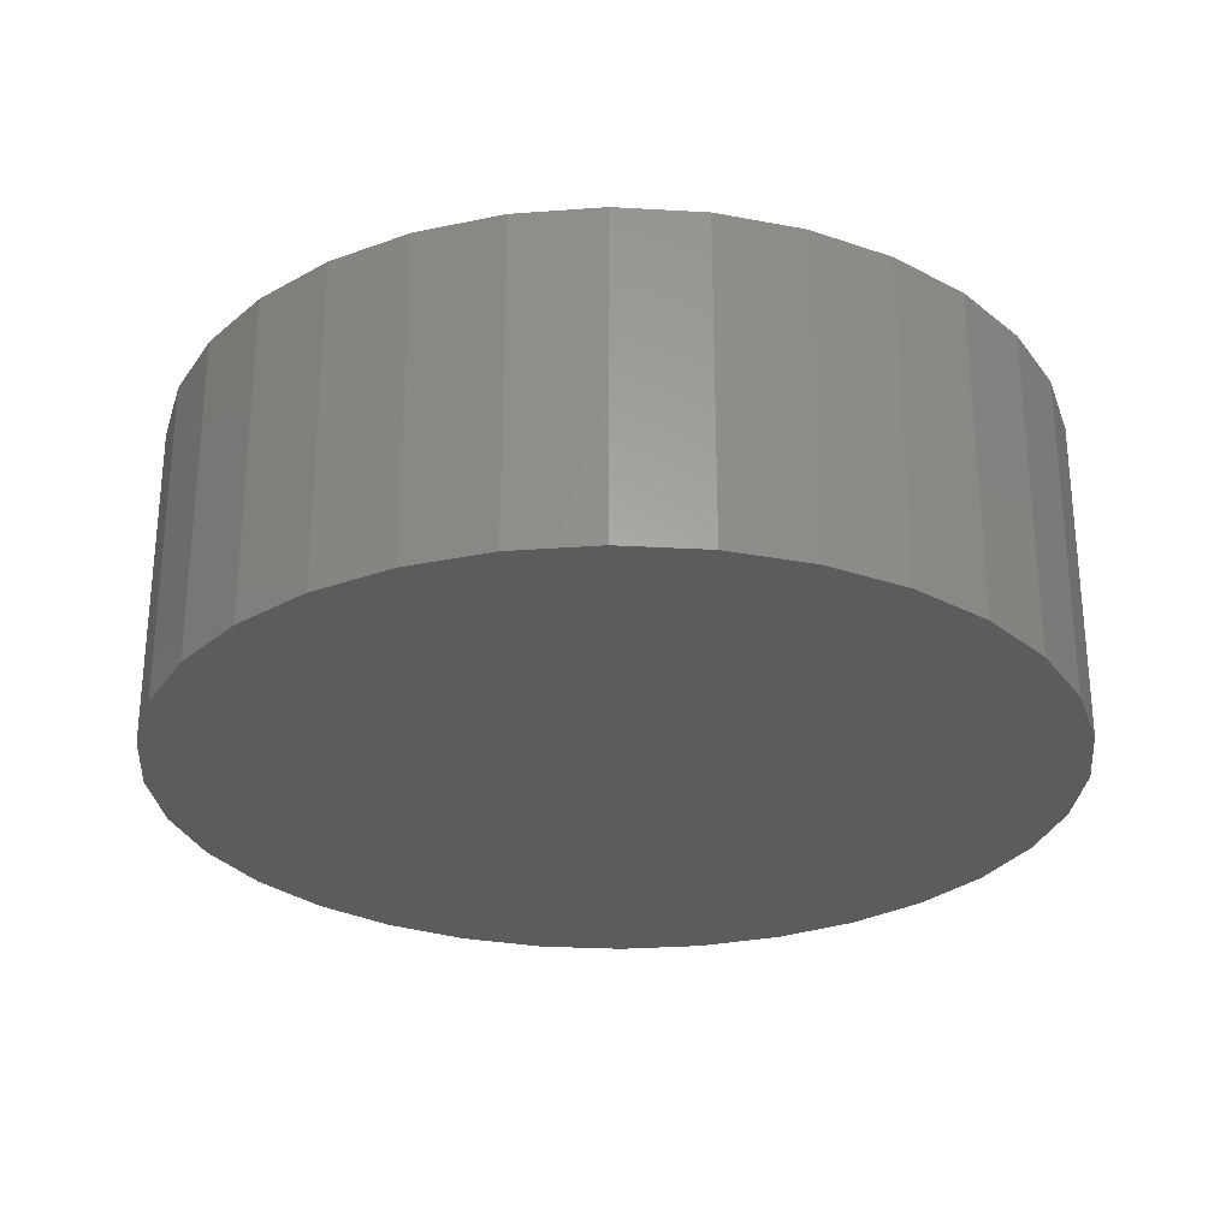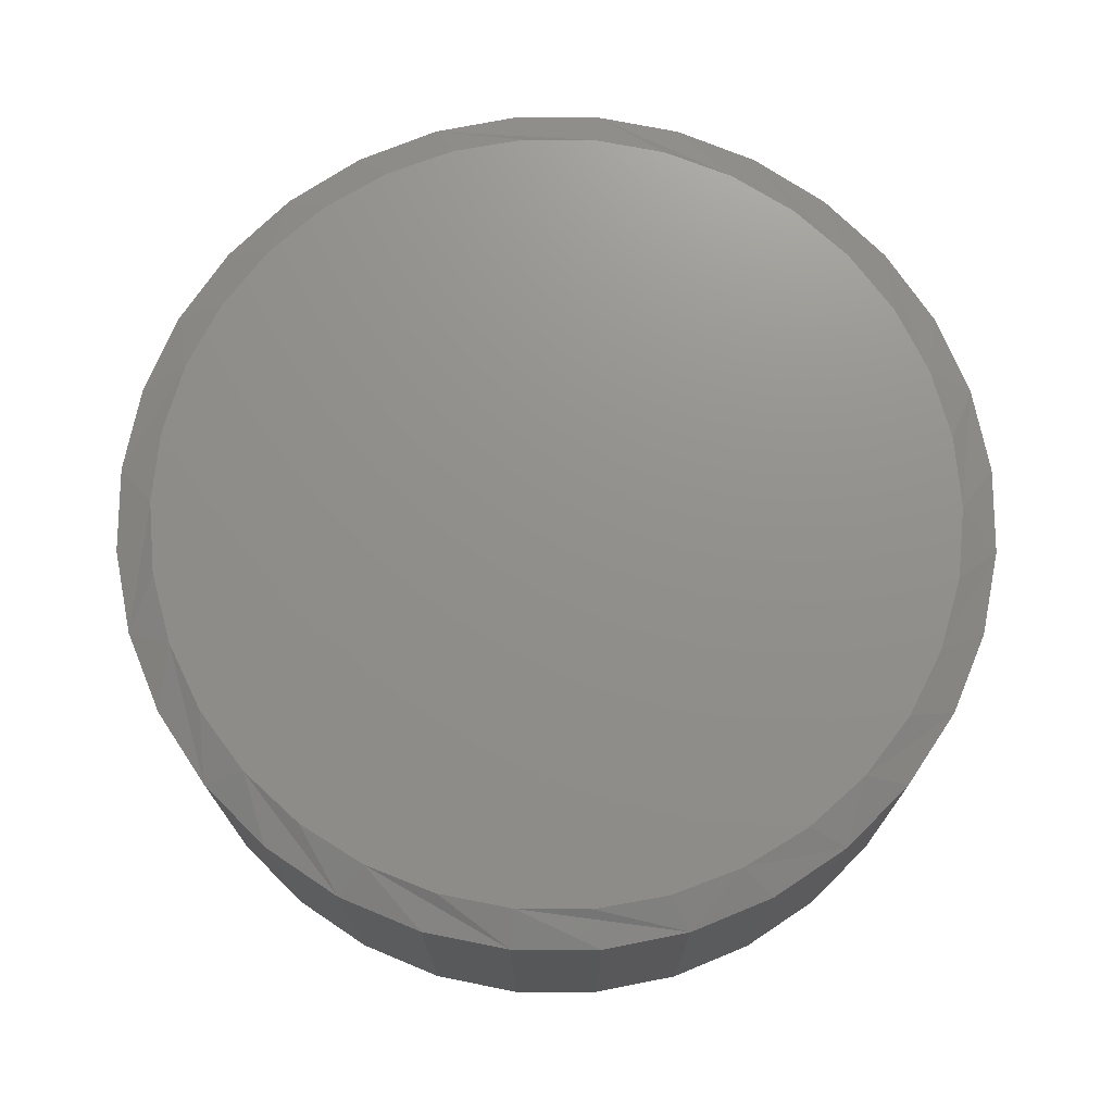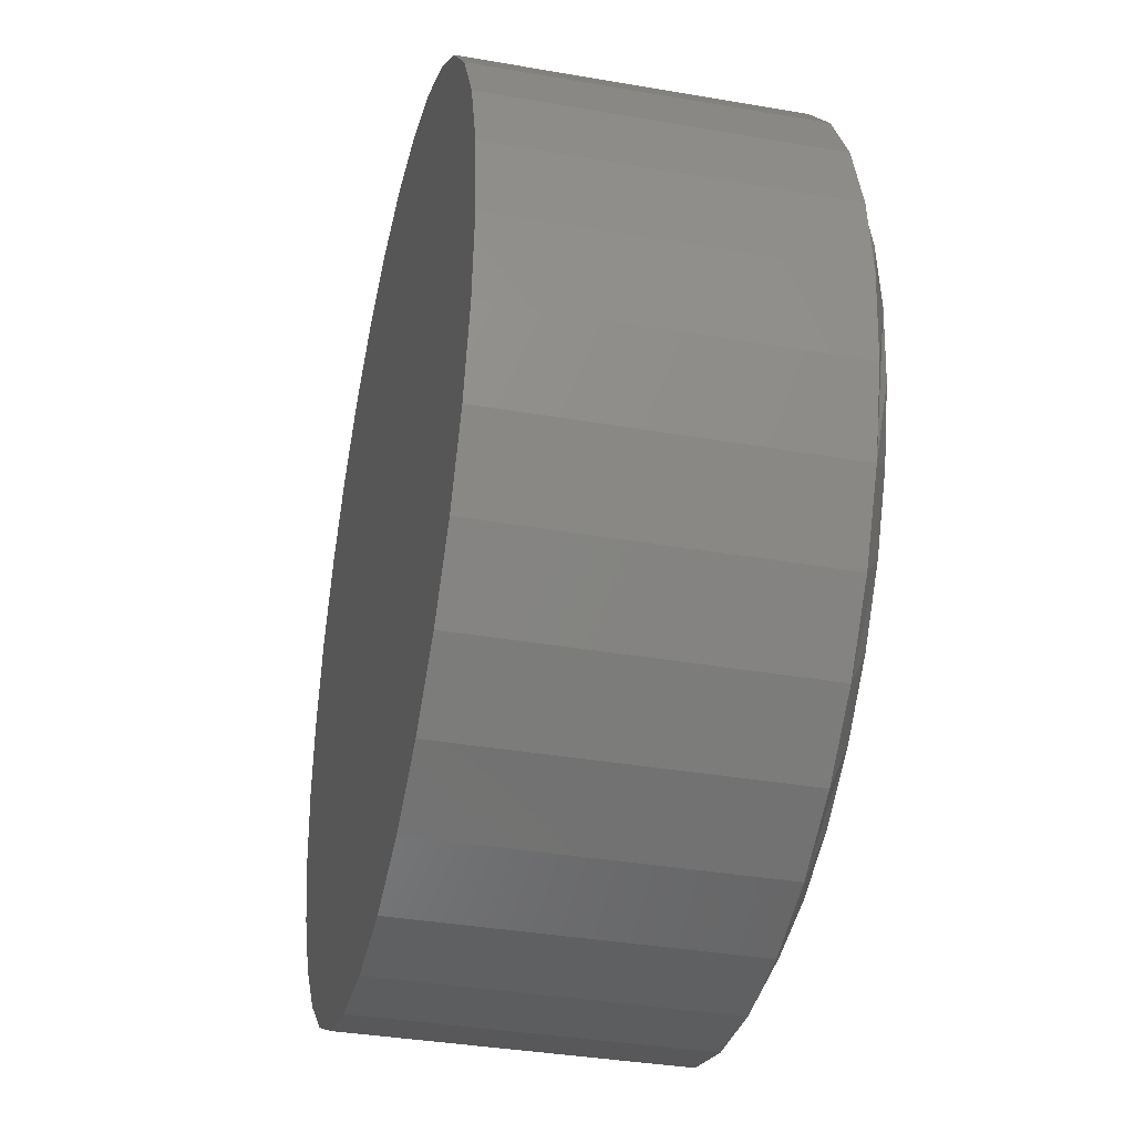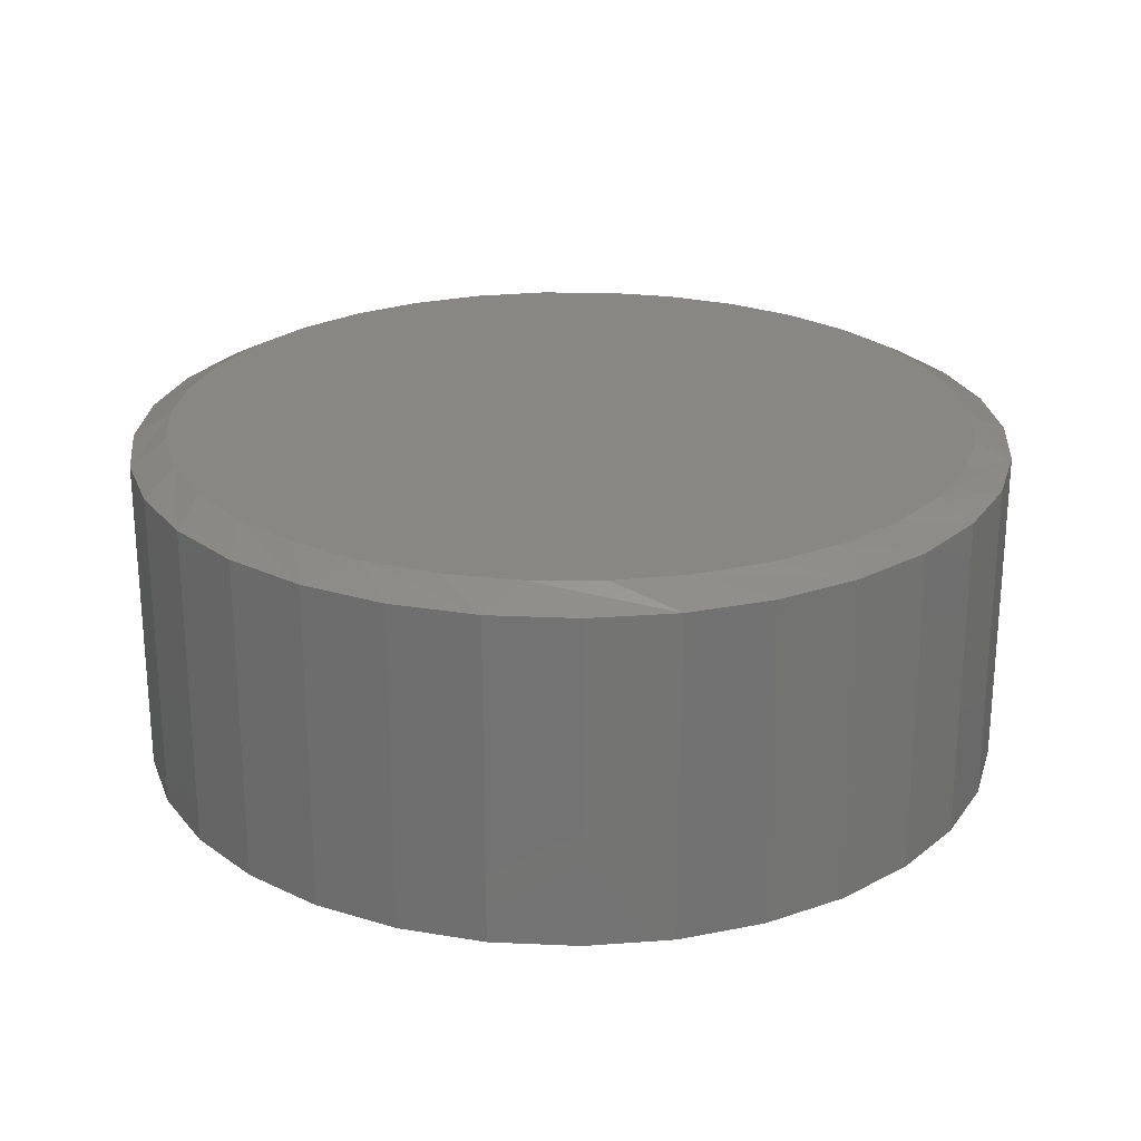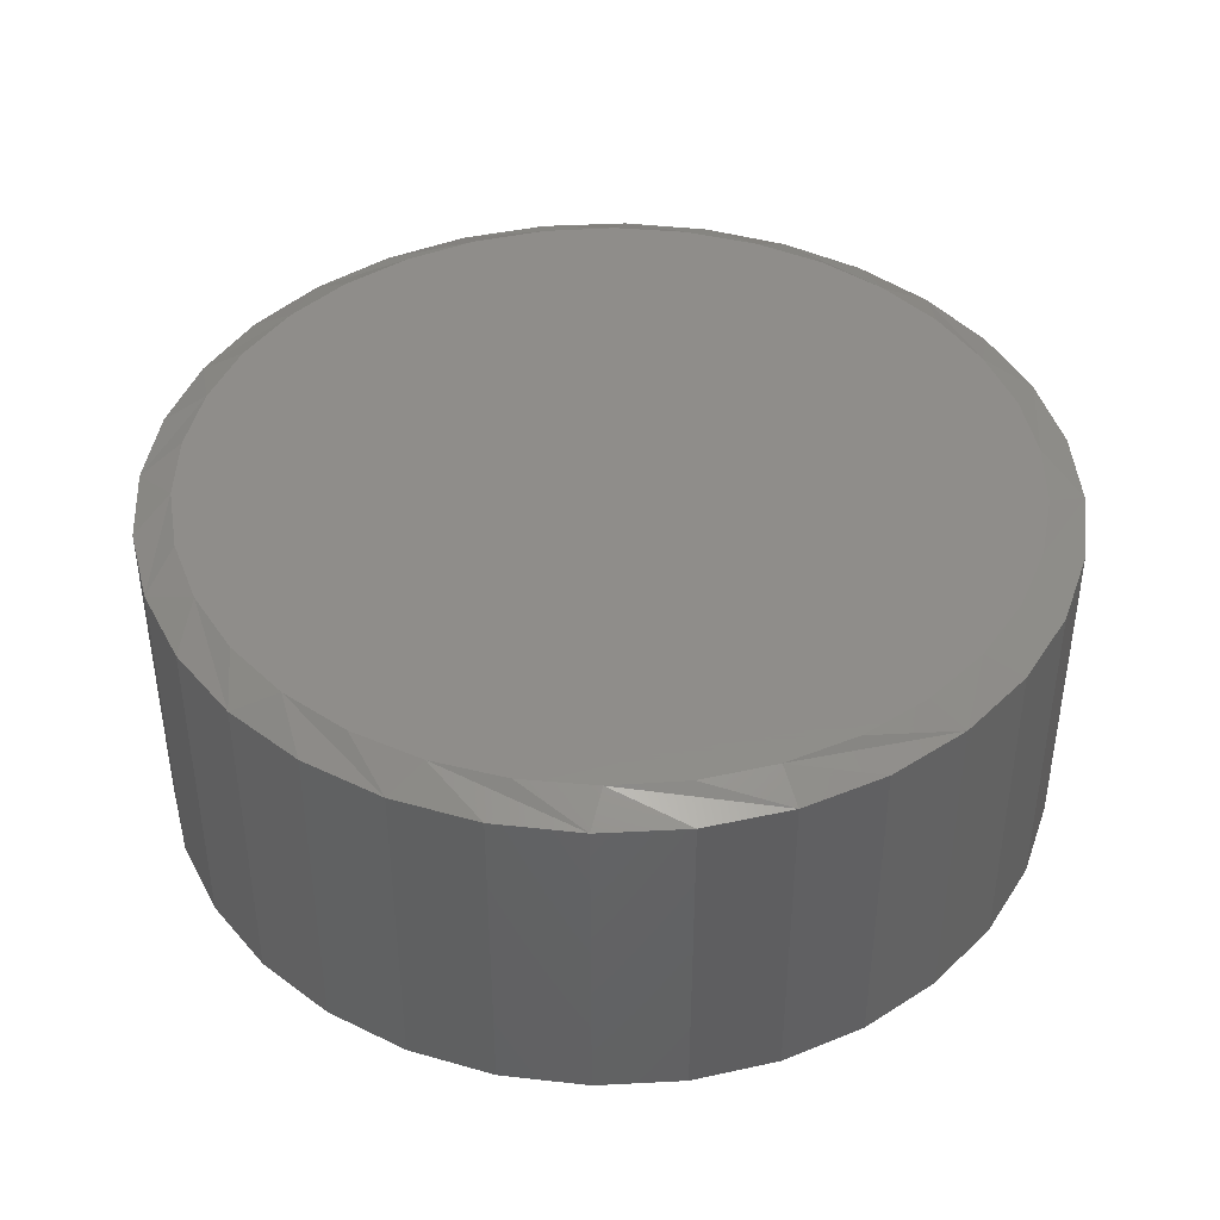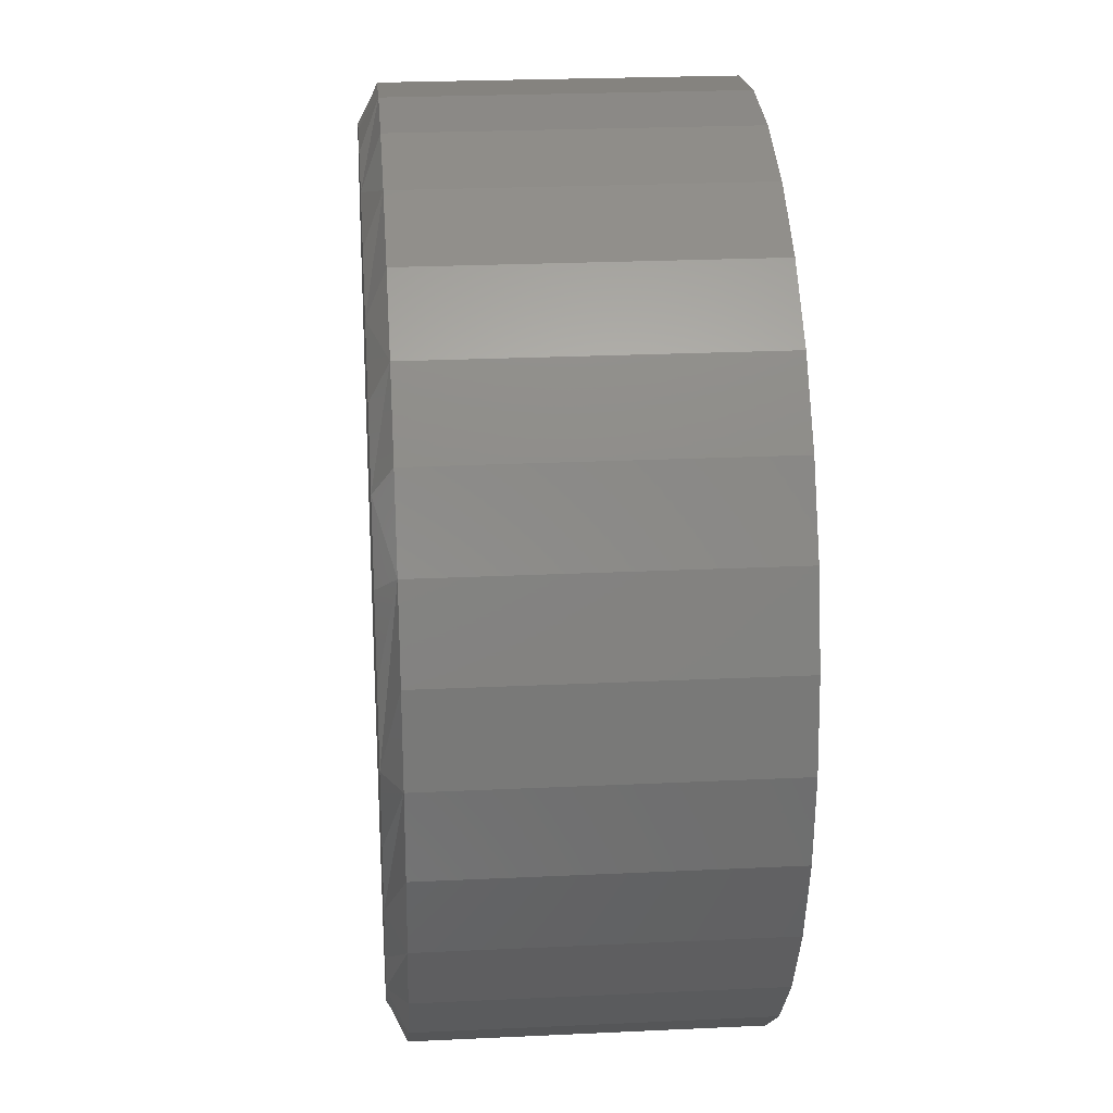
<metadata>
{"format":"stl","ext":"stl","renderer":"f3d","projection":"perspective","resolution":1024,"background":"white","views":[{"elev":-28.1,"azim":34.5,"up":"+Z"},{"elev":72.6,"azim":95.7,"up":"+Z"},{"elev":-36.5,"azim":-102.7,"up":"+Y"},{"elev":24.3,"azim":32.4,"up":"+Z"},{"elev":42.0,"azim":69.6,"up":"+Z"},{"elev":24.2,"azim":85.5,"up":"+Y"}]}
</metadata>
<code>
# stl→obj: 98 verts, 192 faces
v 0.3871 0.181 0.1484
v 0.355 0.181 0.1484
v 0.3235 0.1751 0.1484
v 0.4186 0.1751 0.1484
v 0.2936 0.1635 0.1484
v 0.4485 0.1635 0.1484
v 0.4485 -0.1477 0.1484
v 0.3235 -0.1593 0.1484
v 0.4186 -0.1593 0.1484
v 0.355 -0.1652 0.1484
v 0.3871 -0.1652 0.1484
v 0.4758 0.1466 0.1484
v 0.2663 0.1466 0.1484
v 0.4995 0.125 0.1484
v 0.2426 0.125 0.1484
v 0.5189 0.09941 0.1484
v 0.2232 0.09941 0.1484
v 0.5332 0.0707 0.1484
v 0.2089 0.0707 0.1484
v 0.5419 0.03984 0.1484
v 0.2002 0.03984 0.1484
v 0.5449 0.007895 0.1484
v 0.1972 0.007893 0.1484
v 0.5419 -0.02405 0.1484
v 0.2002 -0.02405 0.1484
v 0.5332 -0.05491 0.1484
v 0.2089 -0.05491 0.1484
v 0.5189 -0.08363 0.1484
v 0.2232 -0.08362 0.1484
v 0.4995 -0.1092 0.1484
v 0.2426 -0.1092 0.1484
v 0.4758 -0.1308 0.1484
v 0.2663 -0.1308 0.1484
v 0.2936 -0.1477 0.1484
v 0.5605 0.007895 0
v 0.5605 0.007895 0.1406
v 0.5569 -0.02907 0
v 0.5569 -0.02907 0.1406
v 0.5461 -0.06461 0
v 0.5461 -0.06461 0.1406
v 0.5286 -0.09737 0
v 0.5286 -0.09737 0.1406
v 0.505 -0.1261 0
v 0.505 -0.1261 0.1406
v 0.4763 -0.1496 0
v 0.4763 -0.1496 0.1406
v 0.4436 -0.1672 0
v 0.4436 -0.1672 0.1406
v 0.408 -0.1779 0
v 0.408 -0.1779 0.1406
v 0.3711 -0.1816 0
v 0.3711 -0.1816 0.1406
v 0.3341 -0.1779 0
v 0.3341 -0.1779 0.1406
v 0.2985 -0.1672 0
v 0.2985 -0.1672 0.1406
v 0.2658 -0.1496 0
v 0.2658 -0.1496 0.1406
v 0.2371 -0.1261 0
v 0.2371 -0.1261 0.1406
v 0.2135 -0.09737 0
v 0.2135 -0.09737 0.1406
v 0.196 -0.06461 0
v 0.196 -0.06461 0.1406
v 0.1852 -0.02907 0
v 0.1852 -0.02907 0.1406
v 0.1816 0.007895 0
v 0.1816 0.007895 0.1406
v 0.1852 0.04486 0
v 0.1852 0.04486 0.1406
v 0.196 0.0804 0
v 0.196 0.0804 0.1406
v 0.2135 0.1132 0
v 0.2135 0.1132 0.1406
v 0.2371 0.1419 0
v 0.2371 0.1419 0.1406
v 0.2658 0.1654 0
v 0.2658 0.1654 0.1406
v 0.2985 0.1829 0
v 0.2985 0.1829 0.1406
v 0.3341 0.1937 0
v 0.3341 0.1937 0.1406
v 0.3711 0.1974 0
v 0.3711 0.1974 0.1406
v 0.408 0.1937 0
v 0.408 0.1937 0.1406
v 0.4436 0.1829 0
v 0.4436 0.1829 0.1406
v 0.4763 0.1654 0
v 0.4763 0.1654 0.1406
v 0.505 0.1419 0
v 0.505 0.1419 0.1406
v 0.5286 0.1132 0
v 0.5286 0.1132 0.1406
v 0.5461 0.0804 0
v 0.5461 0.0804 0.1406
v 0.5569 0.04486 0
v 0.5569 0.04486 0.1406
f 1 2 3
f 1 3 4
f 4 3 5
f 4 5 6
f 7 8 9
f 9 8 10
f 9 10 11
f 6 5 12
f 12 5 13
f 12 13 14
f 14 13 15
f 14 15 16
f 16 15 17
f 16 17 18
f 18 17 19
f 18 19 20
f 20 19 21
f 20 21 22
f 22 21 23
f 22 23 24
f 24 23 25
f 24 25 26
f 26 25 27
f 26 27 28
f 28 27 29
f 28 29 30
f 30 29 31
f 30 31 32
f 32 31 33
f 32 33 7
f 7 33 34
f 7 34 8
f 35 36 37
f 37 36 38
f 37 38 39
f 39 38 40
f 39 40 41
f 41 40 42
f 41 42 43
f 43 42 44
f 43 44 45
f 45 44 46
f 45 46 47
f 47 46 48
f 47 48 49
f 49 48 50
f 49 50 51
f 51 50 52
f 51 52 53
f 53 52 54
f 53 54 55
f 55 54 56
f 55 56 57
f 57 56 58
f 57 58 59
f 59 58 60
f 59 60 61
f 61 60 62
f 61 62 63
f 63 62 64
f 63 64 65
f 65 64 66
f 65 66 67
f 67 66 68
f 67 68 69
f 69 68 70
f 69 70 71
f 71 70 72
f 71 72 73
f 73 72 74
f 73 74 75
f 75 74 76
f 75 76 77
f 77 76 78
f 77 78 79
f 79 78 80
f 79 80 81
f 81 80 82
f 81 82 83
f 83 82 84
f 83 84 85
f 85 84 86
f 85 86 87
f 87 86 88
f 87 88 89
f 89 88 90
f 89 90 91
f 91 90 92
f 91 92 93
f 93 92 94
f 93 94 95
f 95 94 96
f 95 96 97
f 97 96 98
f 97 98 35
f 35 98 36
f 94 92 16
f 16 96 94
f 18 96 16
f 90 88 12
f 12 92 90
f 14 92 12
f 86 84 4
f 4 88 86
f 6 88 4
f 82 80 2
f 2 84 82
f 1 84 2
f 78 76 5
f 5 80 78
f 3 80 5
f 74 72 15
f 15 76 74
f 13 76 15
f 19 72 70
f 17 72 19
f 18 20 96
f 14 16 92
f 6 12 88
f 1 4 84
f 3 2 80
f 13 5 76
f 17 15 72
f 22 36 98
f 22 98 96
f 22 96 20
f 68 23 21
f 68 21 19
f 68 19 70
f 62 60 29
f 29 64 62
f 27 64 29
f 58 56 33
f 33 60 58
f 31 60 33
f 54 52 8
f 8 56 54
f 34 56 8
f 50 48 11
f 11 52 50
f 10 52 11
f 46 44 7
f 7 48 46
f 9 48 7
f 42 40 30
f 30 44 42
f 32 44 30
f 26 40 38
f 28 40 26
f 27 25 64
f 31 29 60
f 34 33 56
f 10 8 52
f 9 11 48
f 32 7 44
f 28 30 40
f 23 68 66
f 23 66 64
f 23 64 25
f 36 22 24
f 36 24 26
f 36 26 38
f 83 85 81
f 79 81 85
f 87 79 85
f 49 53 47
f 51 53 49
f 53 55 47
f 47 55 57
f 47 57 45
f 45 57 59
f 45 59 43
f 43 59 61
f 43 61 41
f 41 61 63
f 41 63 39
f 39 63 65
f 39 65 37
f 37 65 67
f 37 67 35
f 35 67 69
f 35 69 97
f 97 69 71
f 97 71 95
f 95 71 73
f 95 73 93
f 93 73 75
f 93 75 91
f 91 75 77
f 91 77 89
f 89 77 79
f 89 79 87

</code>
